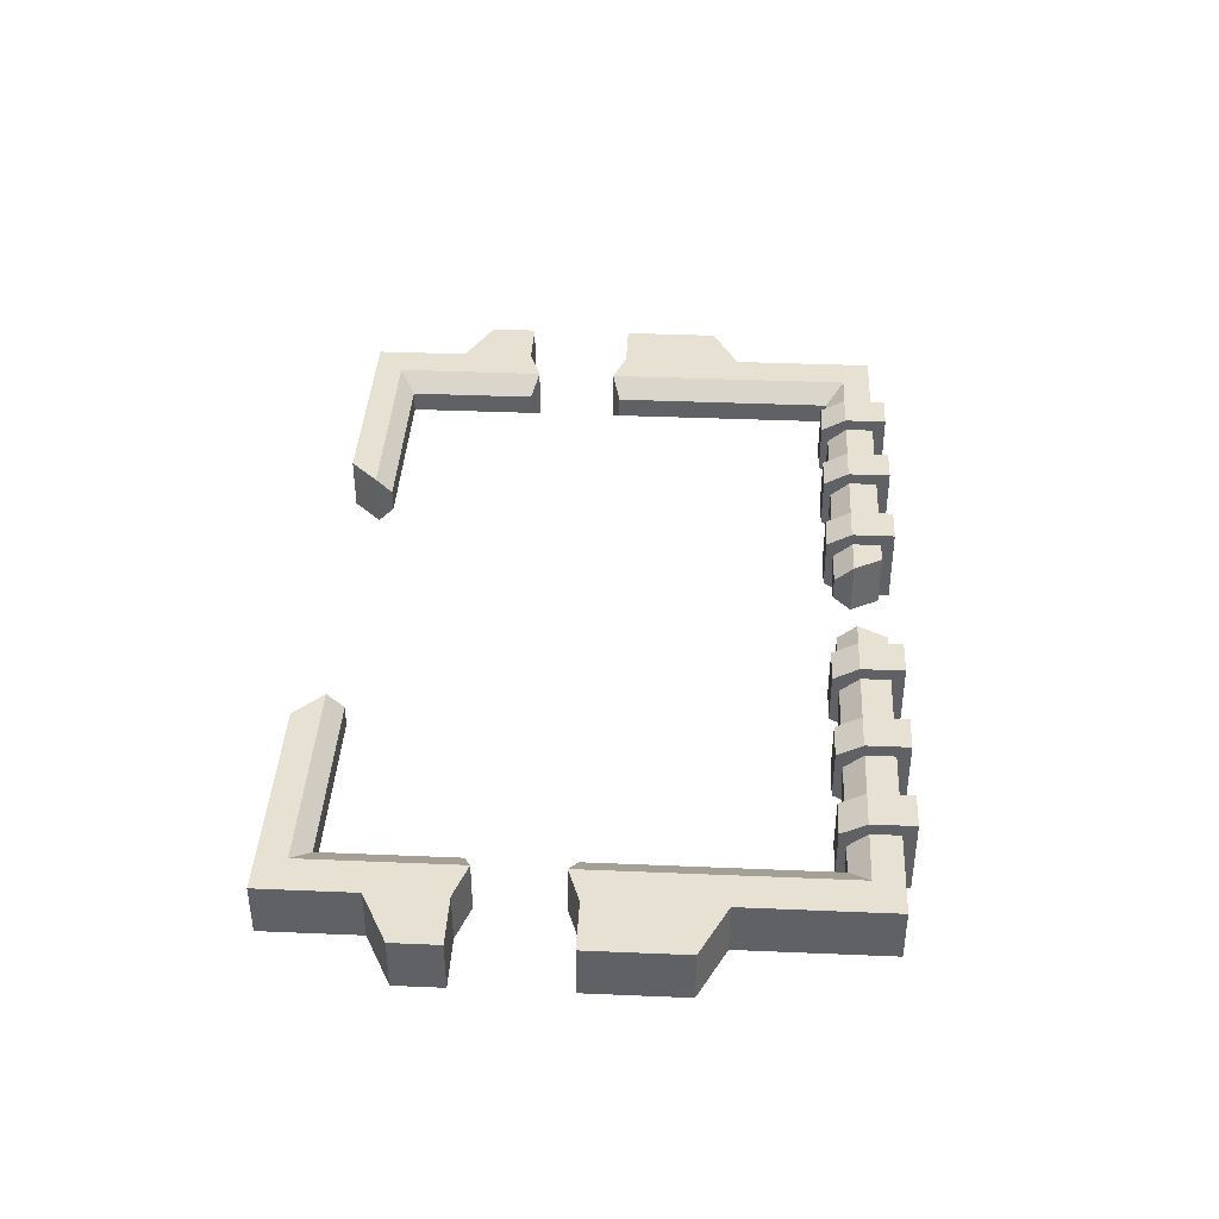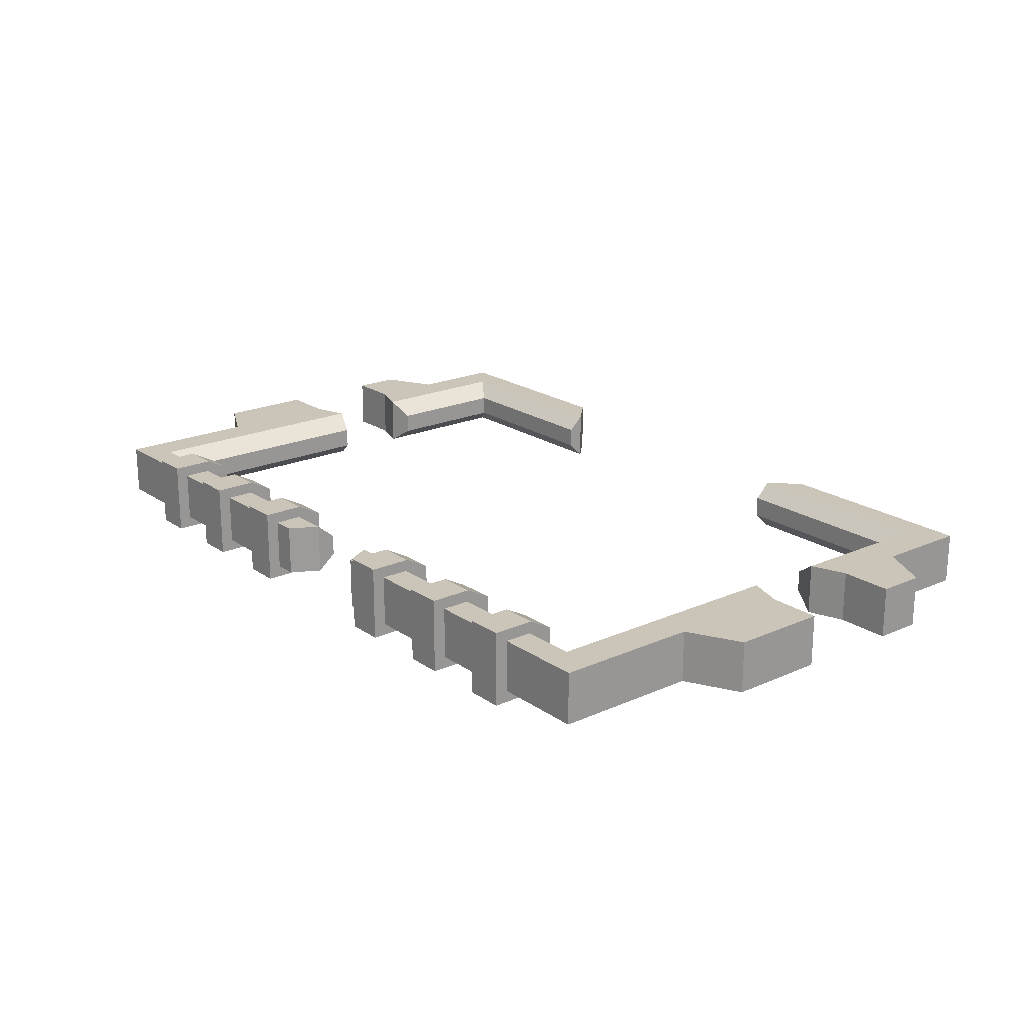
<metadata>
{"format":"obj","ext":"obj","renderer":"f3d","projection":"perspective","resolution":1024,"background":"white","views":[{"elev":39.4,"azim":93.0,"up":"+Z"},{"elev":20.5,"azim":-129.0,"up":"+Z"}]}
</metadata>
<code>
g SM_Sign_Billboard_Border_01
v 0.4337 0.32 0.05109
v 0.3834 0.32 0.05109
v 0.3834 0.3773 0.05109
v 0.4337 0.3773 0.05109
v 0.4337 0.3773 0.05109
v 0.3834 0.3773 0.05109
v 0.3834 0.3773 -0.05109
v 0.4337 0.3773 -0.05109
v 0.4337 0.3773 -0.05109
v 0.3834 0.3773 -0.05109
v 0.3834 0.32 -0.05109
v 0.4337 0.32 -0.05109
v 0.4337 0.2869 -0.03335
v 0.3834 0.2869 -0.03335
v 0.3834 0.2869 0.03335
v 0.4337 0.2869 0.03335
v 0.3834 0.32 0.05109
v 0.3834 0.3773 -0.05109
v 0.3834 0.3773 0.05109
v 0.3834 0.32 -0.05109
v 0.3834 0.2869 0.03335
v 0.3834 0.2869 -0.03335
v 0.4337 0.32 -0.05109
v 0.4337 0.3773 0.05109
v 0.4337 0.3773 -0.05109
v 0.4337 0.32 0.05109
v 0.4337 0.2869 -0.03335
v 0.4337 0.2869 0.03335
v 0.4337 0.2869 0.03335
v 0.3834 0.2869 0.03335
v 0.3834 0.32 0.05109
v 0.4337 0.32 0.05109
v 0.4337 0.32 -0.05109
v 0.3834 0.32 -0.05109
v 0.3834 0.2869 -0.03335
v 0.4337 0.2869 -0.03335
v 0.3017 0.32 0.05109
v 0.2514 0.32 0.05109
v 0.2514 0.3773 0.05109
v 0.3017 0.3773 0.05109
v 0.3017 0.3773 0.05109
v 0.2514 0.3773 0.05109
v 0.2514 0.3773 -0.05109
v 0.3017 0.3773 -0.05109
v 0.3017 0.3773 -0.05109
v 0.2514 0.3773 -0.05109
v 0.2514 0.32 -0.05109
v 0.3017 0.32 -0.05109
v 0.3017 0.2869 -0.03335
v 0.2514 0.2869 -0.03335
v 0.2514 0.2869 0.03335
v 0.3017 0.2869 0.03335
v 0.2514 0.32 0.05109
v 0.2514 0.3773 -0.05109
v 0.2514 0.3773 0.05109
v 0.2514 0.32 -0.05109
v 0.2514 0.2869 0.03335
v 0.2514 0.2869 -0.03335
v 0.3017 0.32 -0.05109
v 0.3017 0.3773 0.05109
v 0.3017 0.3773 -0.05109
v 0.3017 0.32 0.05109
v 0.3017 0.2869 -0.03335
v 0.3017 0.2869 0.03335
v 0.3017 0.2869 0.03335
v 0.2514 0.2869 0.03335
v 0.2514 0.32 0.05109
v 0.3017 0.32 0.05109
v 0.3017 0.32 -0.05109
v 0.2514 0.32 -0.05109
v 0.2514 0.2869 -0.03335
v 0.3017 0.2869 -0.03335
v 0.1625 0.32 0.05109
v 0.1122 0.32 0.05109
v 0.1122 0.3773 0.05109
v 0.1625 0.3773 0.05109
v 0.1625 0.3773 0.05109
v 0.1122 0.3773 0.05109
v 0.1122 0.3773 -0.05109
v 0.1625 0.3773 -0.05109
v 0.1625 0.3773 -0.05109
v 0.1122 0.3773 -0.05109
v 0.1122 0.32 -0.05109
v 0.1625 0.32 -0.05109
v 0.1625 0.2869 -0.03335
v 0.1122 0.2869 -0.03335
v 0.1122 0.2869 0.03335
v 0.1625 0.2869 0.03335
v 0.1122 0.32 0.05109
v 0.1122 0.3773 -0.05109
v 0.1122 0.3773 0.05109
v 0.1122 0.32 -0.05109
v 0.1122 0.2869 0.03335
v 0.1122 0.2869 -0.03335
v 0.1625 0.32 -0.05109
v 0.1625 0.3773 0.05109
v 0.1625 0.3773 -0.05109
v 0.1625 0.32 0.05109
v 0.1625 0.2869 -0.03335
v 0.1625 0.2869 0.03335
v 0.1625 0.2869 0.03335
v 0.1122 0.2869 0.03335
v 0.1122 0.32 0.05109
v 0.1625 0.32 0.05109
v 0.1625 0.32 -0.05109
v 0.1122 0.32 -0.05109
v 0.1122 0.2869 -0.03335
v 0.1625 0.2869 -0.03335
v -0.4337 0.32 0.05109
v -0.4337 0.3773 0.05109
v -0.3834 0.3773 0.05109
v -0.3834 0.32 0.05109
v -0.4337 0.3773 0.05109
v -0.4337 0.3773 -0.05109
v -0.3834 0.3773 -0.05109
v -0.3834 0.3773 0.05109
v -0.4337 0.3773 -0.05109
v -0.4337 0.32 -0.05109
v -0.3834 0.32 -0.05109
v -0.3834 0.3773 -0.05109
v -0.4337 0.2869 -0.03335
v -0.4337 0.2869 0.03335
v -0.3834 0.2869 0.03335
v -0.3834 0.2869 -0.03335
v -0.3834 0.32 0.05109
v -0.3834 0.3773 0.05109
v -0.3834 0.3773 -0.05109
v -0.3834 0.32 -0.05109
v -0.3834 0.2869 0.03335
v -0.3834 0.2869 -0.03335
v -0.4337 0.32 -0.05109
v -0.4337 0.3773 -0.05109
v -0.4337 0.3773 0.05109
v -0.4337 0.32 0.05109
v -0.4337 0.2869 -0.03335
v -0.4337 0.2869 0.03335
v -0.4337 0.2869 0.03335
v -0.4337 0.32 0.05109
v -0.3834 0.32 0.05109
v -0.3834 0.2869 0.03335
v -0.4337 0.32 -0.05109
v -0.4337 0.2869 -0.03335
v -0.3834 0.2869 -0.03335
v -0.3834 0.32 -0.05109
v -0.3017 0.32 0.05109
v -0.3017 0.3773 0.05109
v -0.2514 0.3773 0.05109
v -0.2514 0.32 0.05109
v -0.3017 0.3773 0.05109
v -0.3017 0.3773 -0.05109
v -0.2514 0.3773 -0.05109
v -0.2514 0.3773 0.05109
v -0.3017 0.3773 -0.05109
v -0.3017 0.32 -0.05109
v -0.2514 0.32 -0.05109
v -0.2514 0.3773 -0.05109
v -0.3017 0.2869 -0.03335
v -0.3017 0.2869 0.03335
v -0.2514 0.2869 0.03335
v -0.2514 0.2869 -0.03335
v -0.2514 0.32 0.05109
v -0.2514 0.3773 0.05109
v -0.2514 0.3773 -0.05109
v -0.2514 0.32 -0.05109
v -0.2514 0.2869 0.03335
v -0.2514 0.2869 -0.03335
v -0.3017 0.32 -0.05109
v -0.3017 0.3773 -0.05109
v -0.3017 0.3773 0.05109
v -0.3017 0.32 0.05109
v -0.3017 0.2869 -0.03335
v -0.3017 0.2869 0.03335
v -0.3017 0.2869 0.03335
v -0.3017 0.32 0.05109
v -0.2514 0.32 0.05109
v -0.2514 0.2869 0.03335
v -0.3017 0.32 -0.05109
v -0.3017 0.2869 -0.03335
v -0.2514 0.2869 -0.03335
v -0.2514 0.32 -0.05109
v -0.1625 0.32 0.05109
v -0.1625 0.3773 0.05109
v -0.1122 0.3773 0.05109
v -0.1122 0.32 0.05109
v -0.1625 0.3773 0.05109
v -0.1625 0.3773 -0.05109
v -0.1122 0.3773 -0.05109
v -0.1122 0.3773 0.05109
v -0.1625 0.3773 -0.05109
v -0.1625 0.32 -0.05109
v -0.1122 0.32 -0.05109
v -0.1122 0.3773 -0.05109
v -0.1625 0.2869 -0.03335
v -0.1625 0.2869 0.03335
v -0.1122 0.2869 0.03335
v -0.1122 0.2869 -0.03335
v -0.1122 0.32 0.05109
v -0.1122 0.3773 0.05109
v -0.1122 0.3773 -0.05109
v -0.1122 0.32 -0.05109
v -0.1122 0.2869 0.03335
v -0.1122 0.2869 -0.03335
v -0.1625 0.32 -0.05109
v -0.1625 0.3773 -0.05109
v -0.1625 0.3773 0.05109
v -0.1625 0.32 0.05109
v -0.1625 0.2869 -0.03335
v -0.1625 0.2869 0.03335
v -0.1625 0.2869 0.03335
v -0.1625 0.32 0.05109
v -0.1122 0.32 0.05109
v -0.1122 0.2869 0.03335
v -0.1625 0.32 -0.05109
v -0.1625 0.2869 -0.03335
v -0.1122 0.2869 -0.03335
v -0.1122 0.32 -0.05109
v 0.6273 -0.003962 0.03521
v 0.6273 0.1276 0.03521
v 0.6273 0.1276 -0.03521
v 0.6273 -0.003962 -0.03521
v -0.6273 -0.003962 -0.03521
v -0.6273 0.1276 -0.03521
v -0.6273 0.1276 0.03521
v -0.6273 -0.003962 0.03521
v -0.5551 -0.3773 -0.03521
v -0.5551 -0.2481 -0.03521
v -0.5551 -0.2481 0.03521
v -0.5551 -0.3773 0.03521
v 0.5551 -0.3773 0.03521
v 0.5551 -0.2481 0.03521
v 0.5551 -0.2481 -0.03521
v 0.5551 -0.3773 -0.03521
v -0.5551 0.36 0.03521
v -0.5551 0.36 -0.03521
v -0.08066 0.36 -0.03521
v -0.08066 0.36 0.03521
v -0.5551 -0.3773 -0.03521
v -0.5551 -0.3773 0.03521
v -0.2635 -0.3773 0.03521
v -0.2635 -0.3773 -0.03521
v 0.2635 -0.3773 0.03521
v 0.5551 -0.3773 0.03521
v 0.5551 -0.3773 -0.03521
v 0.2635 -0.3773 -0.03521
v 0.08066 0.36 -0.03521
v 0.5551 0.36 -0.03521
v 0.5551 0.36 0.03521
v 0.08066 0.36 0.03521
v 0.4753 -0.00995 0.01427
v 0.5066 -0.02084 0.03521
v 0.5066 -0.02084 -0.03521
v 0.4753 -0.00995 -0.01427
v 0.4753 -0.00995 -0.01427
v 0.5066 -0.02084 -0.03521
v 0.5066 0.3219 -0.03521
v 0.4753 0.297 -0.01427
v 0.5066 0.3219 0.03521
v 0.5066 -0.02084 0.03521
v 0.4753 -0.00995 0.01427
v 0.4753 0.297 0.01427
v 0.05953 0.297 -0.01427
v 0.05953 0.3219 -0.03521
v 0.05953 0.3219 0.03521
v 0.05953 0.297 0.01427
v 0.05953 0.297 0.01427
v 0.05953 0.3219 0.03521
v 0.5066 0.3219 0.03521
v 0.4753 0.297 0.01427
v 0.4753 0.297 -0.01427
v 0.5066 0.3219 -0.03521
v 0.05953 0.3219 -0.03521
v 0.05953 0.297 -0.01427
v -0.4753 -0.00995 -0.01427
v -0.5066 -0.02084 -0.03521
v -0.5066 -0.02084 0.03521
v -0.4753 -0.00995 0.01427
v -0.4753 -0.00995 0.01427
v -0.5066 -0.02084 0.03521
v -0.5066 0.3219 0.03521
v -0.4753 0.297 0.01427
v -0.5066 0.3219 -0.03521
v -0.5066 -0.02084 -0.03521
v -0.4753 -0.00995 -0.01427
v -0.4753 0.297 -0.01427
v -0.4753 0.297 0.01427
v -0.5066 0.3219 0.03521
v -0.05953 0.3219 0.03521
v -0.05953 0.297 0.01427
v -0.05953 0.297 0.01427
v -0.05953 0.3219 0.03521
v -0.05953 0.3219 -0.03521
v -0.05953 0.297 -0.01427
v -0.05953 0.297 -0.01427
v -0.05953 0.3219 -0.03521
v -0.5066 0.3219 -0.03521
v -0.4753 0.297 -0.01427
v -0.4753 -0.1421 0.01427
v -0.5066 -0.1312 0.03521
v -0.5066 -0.1312 -0.03521
v -0.4753 -0.1421 -0.01427
v -0.4753 -0.3177 -0.01427
v -0.5066 -0.3392 -0.03521
v -0.2257 -0.3392 -0.03521
v -0.2257 -0.3177 -0.01427
v -0.2257 -0.3177 -0.01427
v -0.2257 -0.3392 -0.03521
v -0.2257 -0.3392 0.03521
v -0.2257 -0.3177 0.01427
v -0.2257 -0.3177 0.01427
v -0.2257 -0.3392 0.03521
v -0.5066 -0.3392 0.03521
v -0.4753 -0.3177 0.01427
v 0.4753 -0.1421 -0.01427
v 0.5066 -0.1312 -0.03521
v 0.5066 -0.1312 0.03521
v 0.4753 -0.1421 0.01427
v 0.2257 -0.3177 0.01427
v 0.2257 -0.3392 0.03521
v 0.2257 -0.3392 -0.03521
v 0.2257 -0.3177 -0.01427
v 0.2257 -0.3177 -0.01427
v 0.2257 -0.3392 -0.03521
v 0.5066 -0.3392 -0.03521
v 0.4753 -0.3177 -0.01427
v 0.4753 -0.3177 0.01427
v 0.5066 -0.3392 0.03521
v 0.2257 -0.3392 0.03521
v 0.2257 -0.3177 0.01427
v 0.5066 -0.02084 0.03521
v 0.5551 -0.003962 0.03521
v 0.5551 -0.003962 -0.03521
v 0.5066 -0.02084 -0.03521
v 0.05953 0.3219 -0.03521
v 0.08066 0.36 -0.03521
v 0.08066 0.36 0.03521
v 0.05953 0.3219 0.03521
v 0.05953 0.3219 0.03521
v 0.08066 0.36 0.03521
v 0.5551 0.36 0.03521
v 0.5066 0.3219 0.03521
v 0.5551 0.1639 0.03521
v 0.5066 -0.02084 0.03521
v 0.5551 -0.003962 0.03521
v 0.6273 -0.003962 0.03521
v 0.6273 0.1276 0.03521
v 0.5066 0.3219 -0.03521
v 0.08066 0.36 -0.03521
v 0.05953 0.3219 -0.03521
v 0.5551 0.36 -0.03521
v 0.5551 0.1639 -0.03521
v 0.5066 -0.02084 -0.03521
v 0.5551 -0.003962 -0.03521
v 0.6273 0.1276 -0.03521
v 0.6273 -0.003962 -0.03521
v -0.5066 -0.02084 -0.03521
v -0.5551 -0.003962 -0.03521
v -0.5551 -0.003962 0.03521
v -0.5066 -0.02084 0.03521
v -0.5066 0.3219 0.03521
v -0.08066 0.36 0.03521
v -0.05953 0.3219 0.03521
v -0.5551 0.36 0.03521
v -0.5551 0.1639 0.03521
v -0.5066 -0.02084 0.03521
v -0.5551 -0.003962 0.03521
v -0.6273 0.1276 0.03521
v -0.6273 -0.003962 0.03521
v -0.05953 0.3219 0.03521
v -0.08066 0.36 0.03521
v -0.08066 0.36 -0.03521
v -0.05953 0.3219 -0.03521
v -0.05953 0.3219 -0.03521
v -0.08066 0.36 -0.03521
v -0.5551 0.36 -0.03521
v -0.5066 0.3219 -0.03521
v -0.5551 0.1639 -0.03521
v -0.5066 -0.02084 -0.03521
v -0.5551 -0.003962 -0.03521
v -0.6273 -0.003962 -0.03521
v -0.6273 0.1276 -0.03521
v -0.5066 -0.1312 0.03521
v -0.5551 -0.1481 0.03521
v -0.5551 -0.1481 -0.03521
v -0.5066 -0.1312 -0.03521
v -0.5066 -0.3392 -0.03521
v -0.2635 -0.3773 -0.03521
v -0.2257 -0.3392 -0.03521
v -0.5551 -0.3773 -0.03521
v -0.5551 -0.2481 -0.03521
v -0.5066 -0.1312 -0.03521
v -0.5551 -0.1481 -0.03521
v -0.6273 -0.2119 -0.03521
v -0.6273 -0.1481 -0.03521
v -0.2257 -0.3392 -0.03521
v -0.2635 -0.3773 -0.03521
v -0.2635 -0.3773 0.03521
v -0.2257 -0.3392 0.03521
v -0.2257 -0.3392 0.03521
v -0.2635 -0.3773 0.03521
v -0.5551 -0.3773 0.03521
v -0.5066 -0.3392 0.03521
v -0.5551 -0.2481 0.03521
v -0.5066 -0.1312 0.03521
v -0.5551 -0.1481 0.03521
v -0.6273 -0.1481 0.03521
v -0.6273 -0.2119 0.03521
v 0.5066 -0.1312 -0.03521
v 0.5551 -0.1481 -0.03521
v 0.5551 -0.1481 0.03521
v 0.5066 -0.1312 0.03521
v 0.2257 -0.3392 0.03521
v 0.2635 -0.3773 0.03521
v 0.2635 -0.3773 -0.03521
v 0.2257 -0.3392 -0.03521
v 0.2257 -0.3392 -0.03521
v 0.2635 -0.3773 -0.03521
v 0.5551 -0.3773 -0.03521
v 0.5066 -0.3392 -0.03521
v 0.5551 -0.2481 -0.03521
v 0.5066 -0.1312 -0.03521
v 0.5551 -0.1481 -0.03521
v 0.6273 -0.1481 -0.03521
v 0.6273 -0.2119 -0.03521
v 0.5066 -0.3392 0.03521
v 0.2635 -0.3773 0.03521
v 0.2257 -0.3392 0.03521
v 0.5551 -0.3773 0.03521
v 0.5551 -0.2481 0.03521
v 0.5066 -0.1312 0.03521
v 0.5551 -0.1481 0.03521
v 0.6273 -0.2119 0.03521
v 0.6273 -0.1481 0.03521
v 0.5551 0.1639 0.03521
v 0.5551 0.36 0.03521
v 0.5551 0.36 -0.03521
v 0.5551 0.1639 -0.03521
v -0.5551 0.1639 -0.03521
v -0.5551 0.36 -0.03521
v -0.5551 0.36 0.03521
v -0.5551 0.1639 0.03521
v 0.5066 -0.3392 -0.03521
v 0.5066 -0.1312 -0.03521
v 0.4753 -0.1421 -0.01427
v 0.4753 -0.3177 -0.01427
v 0.6273 -0.2119 0.03521
v 0.6273 -0.1481 0.03521
v 0.6273 -0.1481 -0.03521
v 0.6273 -0.2119 -0.03521
v 0.4753 -0.1421 0.01427
v 0.5066 -0.1312 0.03521
v 0.5066 -0.3392 0.03521
v 0.4753 -0.3177 0.01427
v -0.5066 -0.3392 0.03521
v -0.5066 -0.1312 0.03521
v -0.4753 -0.1421 0.01427
v -0.4753 -0.3177 0.01427
v -0.6273 -0.2119 -0.03521
v -0.6273 -0.1481 -0.03521
v -0.6273 -0.1481 0.03521
v -0.6273 -0.2119 0.03521
v -0.4753 -0.1421 -0.01427
v -0.5066 -0.1312 -0.03521
v -0.5066 -0.3392 -0.03521
v -0.4753 -0.3177 -0.01427
v 0.5551 -0.003962 0.03521
v 0.6273 -0.003962 0.03521
v 0.6273 -0.003962 -0.03521
v 0.5551 -0.003962 -0.03521
v 0.5551 0.1639 -0.03521
v 0.6273 0.1276 -0.03521
v 0.6273 0.1276 0.03521
v 0.5551 0.1639 0.03521
v -0.5551 -0.003962 -0.03521
v -0.6273 -0.003962 -0.03521
v -0.6273 -0.003962 0.03521
v -0.5551 -0.003962 0.03521
v -0.5551 0.1639 0.03521
v -0.6273 0.1276 0.03521
v -0.6273 0.1276 -0.03521
v -0.5551 0.1639 -0.03521
v 0.5551 -0.2481 0.03521
v 0.6273 -0.2119 0.03521
v 0.6273 -0.2119 -0.03521
v 0.5551 -0.2481 -0.03521
v 0.5551 -0.1481 -0.03521
v 0.6273 -0.1481 -0.03521
v 0.6273 -0.1481 0.03521
v 0.5551 -0.1481 0.03521
v -0.5551 -0.2481 -0.03521
v -0.6273 -0.2119 -0.03521
v -0.6273 -0.2119 0.03521
v -0.5551 -0.2481 0.03521
v -0.5551 -0.1481 0.03521
v -0.6273 -0.1481 0.03521
v -0.6273 -0.1481 -0.03521
v -0.5551 -0.1481 -0.03521
v 0.4753 -0.3177 -0.01427
v 0.4753 -0.3177 0.01427
v 0.2257 -0.3177 0.01427
v 0.2257 -0.3177 -0.01427
v 0.4753 -0.3177 -0.01427
v 0.4753 -0.1421 -0.01427
v 0.4753 -0.1421 0.01427
v 0.4753 -0.3177 0.01427
v 0.4753 -0.00995 -0.01427
v 0.4753 0.297 -0.01427
v 0.4753 0.297 0.01427
v 0.4753 -0.00995 0.01427
v 0.4753 0.297 -0.01427
v 0.05953 0.297 -0.01427
v 0.05953 0.297 0.01427
v 0.4753 0.297 0.01427
v -0.4753 0.297 0.01427
v -0.05953 0.297 0.01427
v -0.05953 0.297 -0.01427
v -0.4753 0.297 -0.01427
v -0.4753 0.297 0.01427
v -0.4753 0.297 -0.01427
v -0.4753 -0.00995 -0.01427
v -0.4753 -0.00995 0.01427
v -0.4753 -0.3177 0.01427
v -0.4753 -0.1421 0.01427
v -0.4753 -0.1421 -0.01427
v -0.4753 -0.3177 -0.01427
v -0.2257 -0.3177 -0.01427
v -0.2257 -0.3177 0.01427
v -0.4753 -0.3177 0.01427
v -0.4753 -0.3177 -0.01427
g SM_Sign_Billboard_Border_01_0
f 3 2 1
f 4 3 1
f 7 6 5
f 8 7 5
f 11 10 9
f 12 11 9
f 15 14 13
f 16 15 13
f 19 18 17
f 18 20 17
f 17 20 21
f 20 22 21
f 25 24 23
f 24 26 23
f 23 26 27
f 26 28 27
f 31 30 29
f 32 31 29
f 35 34 33
f 36 35 33
f 39 38 37
f 40 39 37
f 43 42 41
f 44 43 41
f 47 46 45
f 48 47 45
f 51 50 49
f 52 51 49
f 55 54 53
f 54 56 53
f 53 56 57
f 56 58 57
f 61 60 59
f 60 62 59
f 59 62 63
f 62 64 63
f 67 66 65
f 68 67 65
f 71 70 69
f 72 71 69
f 75 74 73
f 76 75 73
f 79 78 77
f 80 79 77
f 83 82 81
f 84 83 81
f 87 86 85
f 88 87 85
f 91 90 89
f 90 92 89
f 89 92 93
f 92 94 93
f 97 96 95
f 96 98 95
f 95 98 99
f 98 100 99
f 103 102 101
f 104 103 101
f 107 106 105
f 108 107 105
f 111 110 109
f 112 111 109
f 115 114 113
f 116 115 113
f 119 118 117
f 120 119 117
f 123 122 121
f 124 123 121
f 127 126 125
f 128 127 125
f 128 125 129
f 130 128 129
f 133 132 131
f 134 133 131
f 134 131 135
f 136 134 135
f 139 138 137
f 140 139 137
f 143 142 141
f 144 143 141
f 147 146 145
f 148 147 145
f 151 150 149
f 152 151 149
f 155 154 153
f 156 155 153
f 159 158 157
f 160 159 157
f 163 162 161
f 164 163 161
f 164 161 165
f 166 164 165
f 169 168 167
f 170 169 167
f 170 167 171
f 172 170 171
f 175 174 173
f 176 175 173
f 179 178 177
f 180 179 177
f 183 182 181
f 184 183 181
f 187 186 185
f 188 187 185
f 191 190 189
f 192 191 189
f 195 194 193
f 196 195 193
f 199 198 197
f 200 199 197
f 200 197 201
f 202 200 201
f 205 204 203
f 206 205 203
f 206 203 207
f 208 206 207
f 211 210 209
f 212 211 209
f 215 214 213
f 216 215 213
f 219 218 217
f 220 219 217
f 223 222 221
f 224 223 221
f 227 226 225
f 228 227 225
f 231 230 229
f 232 231 229
f 235 234 233
f 236 235 233
f 239 238 237
f 240 239 237
f 243 242 241
f 244 243 241
f 247 246 245
f 248 247 245
f 251 250 249
f 252 251 249
f 255 254 253
f 256 255 253
f 259 258 257
f 260 259 257
f 263 262 261
f 264 263 261
f 267 266 265
f 268 267 265
f 271 270 269
f 272 271 269
f 275 274 273
f 276 275 273
f 279 278 277
f 280 279 277
f 283 282 281
f 284 283 281
f 287 286 285
f 288 287 285
f 291 290 289
f 292 291 289
f 295 294 293
f 296 295 293
f 299 298 297
f 300 299 297
f 303 302 301
f 304 303 301
f 307 306 305
f 308 307 305
f 311 310 309
f 312 311 309
f 315 314 313
f 316 315 313
f 319 318 317
f 320 319 317
f 323 322 321
f 324 323 321
f 327 326 325
f 328 327 325
f 331 330 329
f 332 331 329
f 335 334 333
f 336 335 333
f 339 338 337
f 340 339 337
f 341 339 340
f 340 342 341
f 342 343 341
f 343 344 341
f 344 345 341
f 348 347 346
f 347 349 346
f 346 349 350
f 346 350 351
f 350 352 351
f 350 353 352
f 353 354 352
f 357 356 355
f 358 357 355
f 361 360 359
f 360 362 359
f 359 362 363
f 359 363 364
f 363 365 364
f 363 366 365
f 366 367 365
f 370 369 368
f 371 370 368
f 374 373 372
f 375 374 372
f 376 374 375
f 375 377 376
f 377 378 376
f 378 379 376
f 379 380 376
f 383 382 381
f 384 383 381
f 387 386 385
f 386 388 385
f 385 388 389
f 385 389 390
f 389 391 390
f 389 392 391
f 392 393 391
f 396 395 394
f 397 396 394
f 400 399 398
f 401 400 398
f 402 400 401
f 401 403 402
f 403 404 402
f 404 405 402
f 405 406 402
f 409 408 407
f 410 409 407
f 413 412 411
f 414 413 411
f 417 416 415
f 418 417 415
f 419 417 418
f 418 420 419
f 420 421 419
f 421 422 419
f 422 423 419
f 426 425 424
f 425 427 424
f 424 427 428
f 424 428 429
f 428 430 429
f 428 431 430
f 431 432 430
f 435 434 433
f 436 435 433
f 439 438 437
f 440 439 437
f 443 442 441
f 444 443 441
f 447 446 445
f 448 447 445
f 451 450 449
f 452 451 449
f 455 454 453
f 456 455 453
f 459 458 457
f 460 459 457
f 463 462 461
f 464 463 461
f 467 466 465
f 468 467 465
f 471 470 469
f 472 471 469
f 475 474 473
f 476 475 473
f 479 478 477
f 480 479 477
f 483 482 481
f 484 483 481
f 487 486 485
f 488 487 485
f 491 490 489
f 492 491 489
f 495 494 493
f 496 495 493
f 499 498 497
f 500 499 497
f 503 502 501
f 504 503 501
f 507 506 505
f 508 507 505
f 511 510 509
f 512 511 509
f 515 514 513
f 516 515 513
f 519 518 517
f 520 519 517
f 523 522 521
f 524 523 521
f 527 526 525
f 528 527 525

</code>
